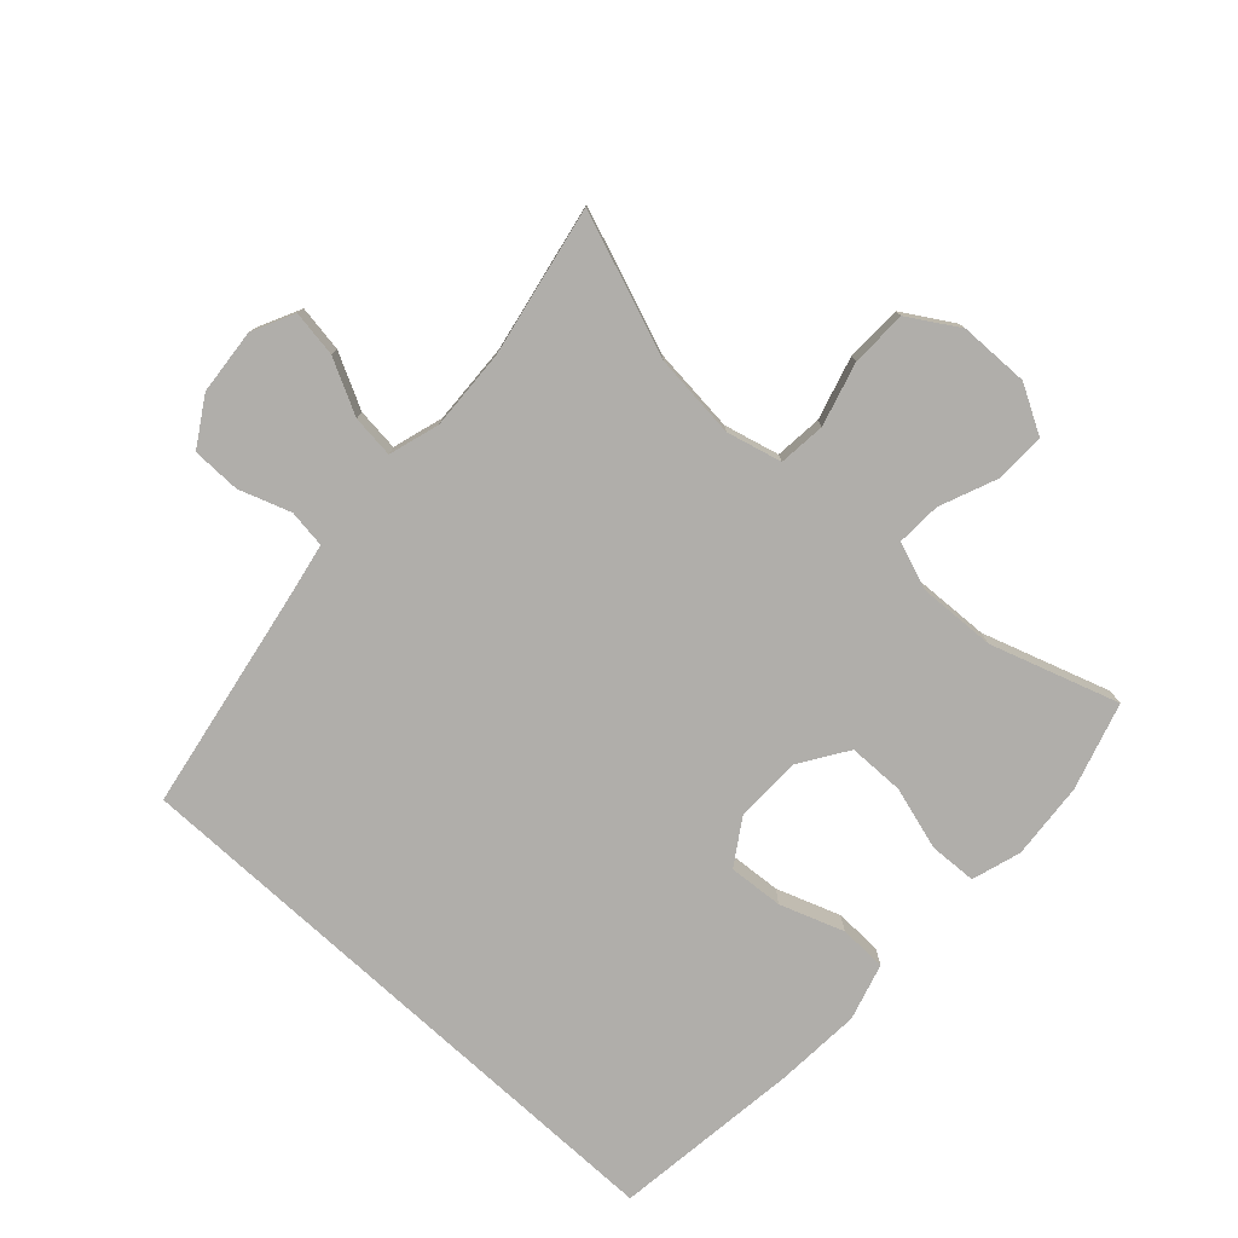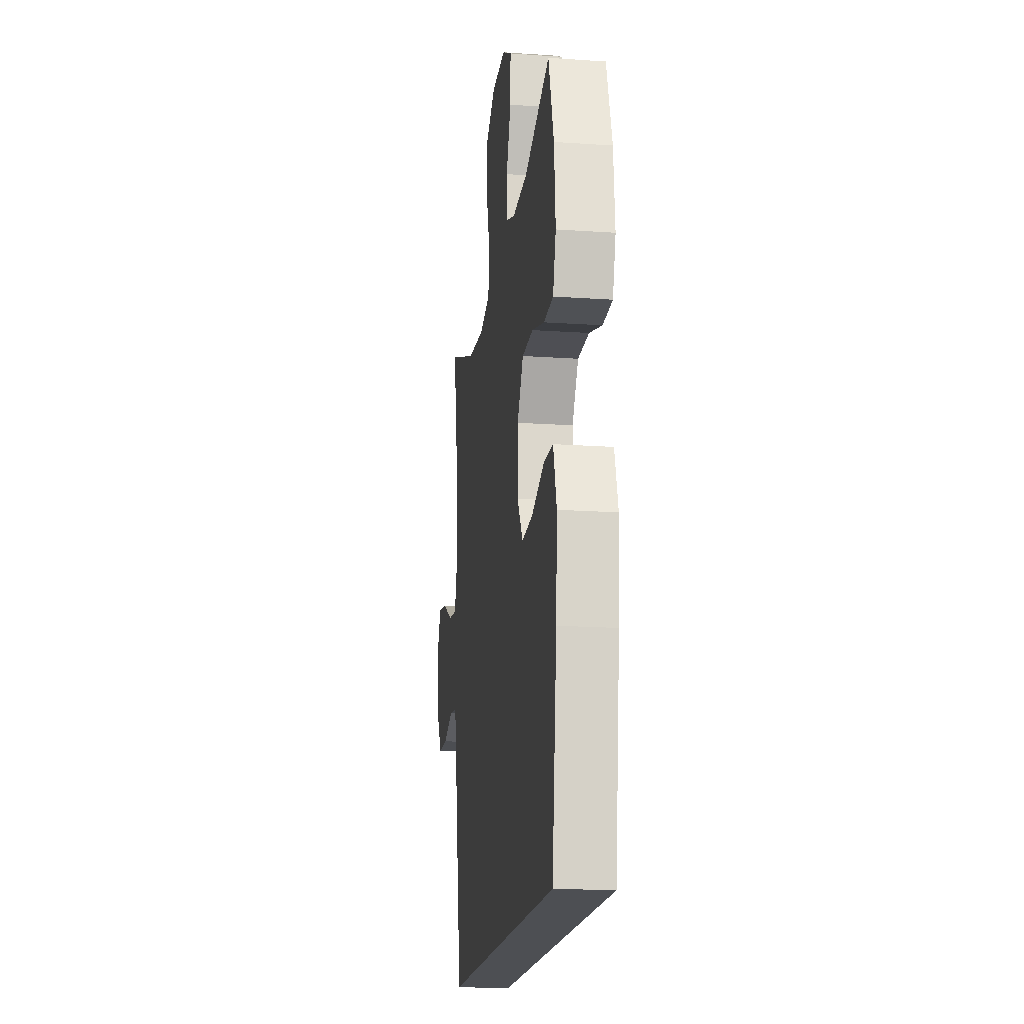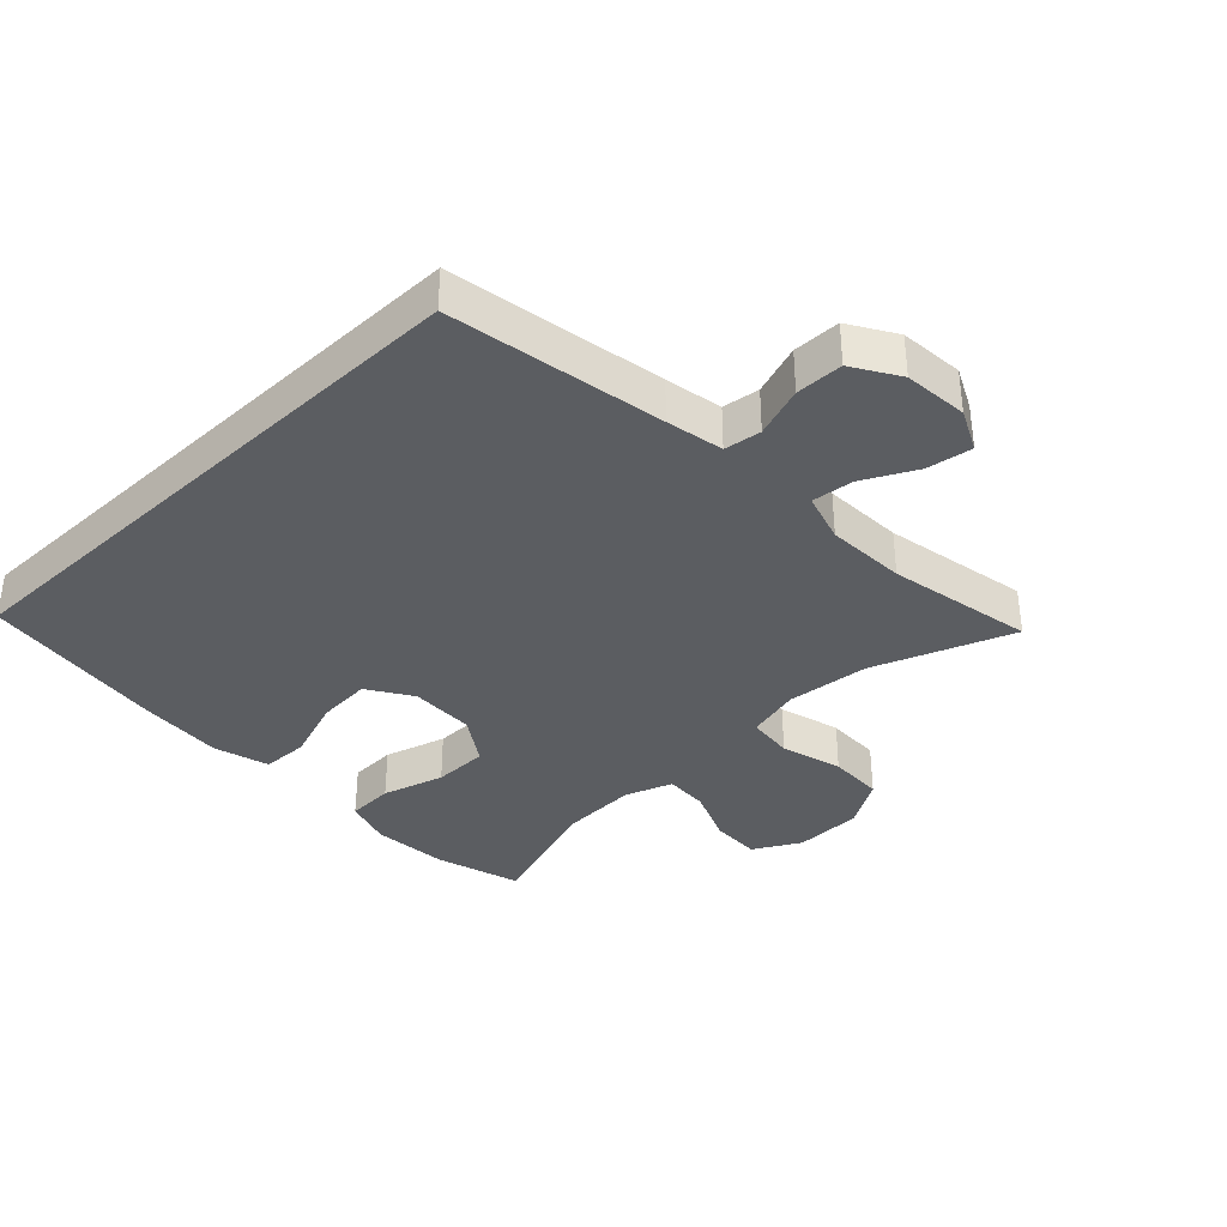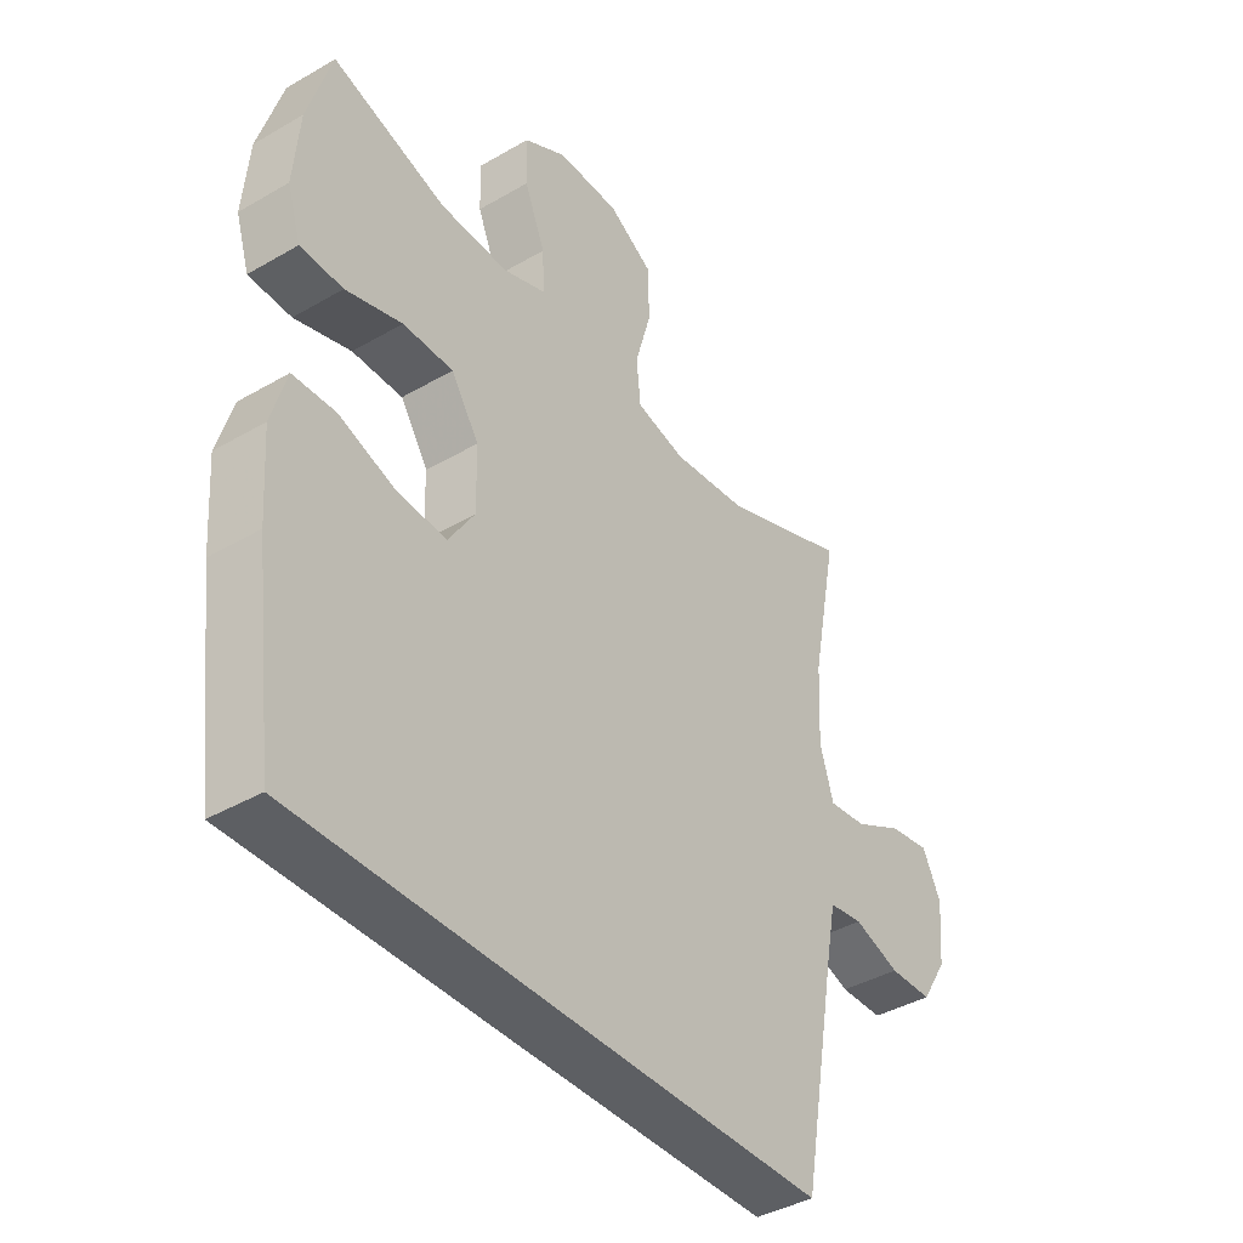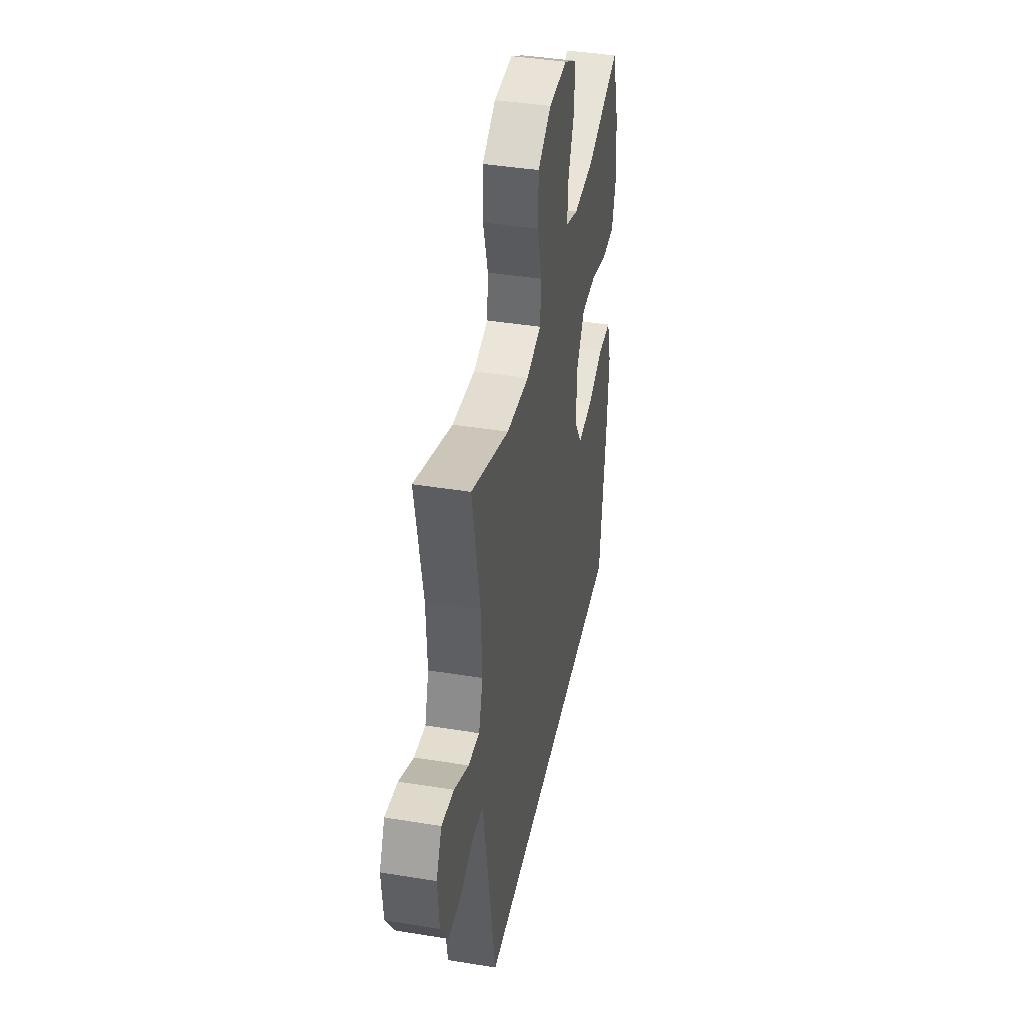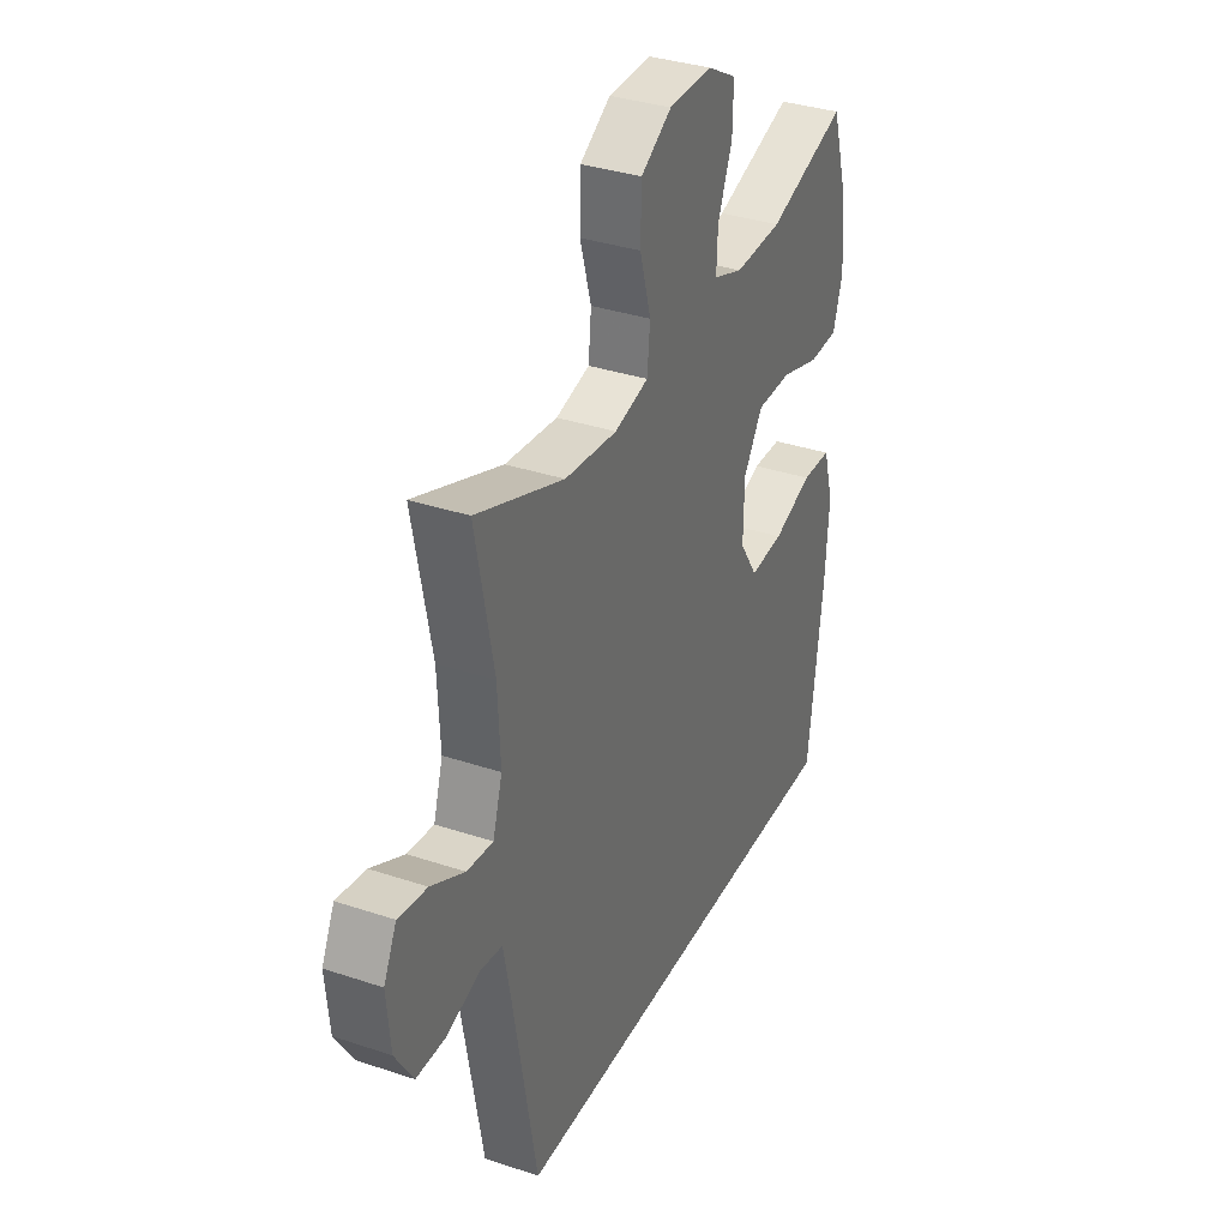
<metadata>
{"format":"obj","ext":"obj","renderer":"f3d","projection":"perspective","resolution":1024,"background":"white","views":[{"elev":-77.8,"azim":-42.6,"up":"+Y"},{"elev":-17.7,"azim":82.3,"up":"+Z"},{"elev":-36.2,"azim":-136.5,"up":"+Y"},{"elev":-40.1,"azim":125.7,"up":"+Z"},{"elev":40.7,"azim":-78.7,"up":"+Z"},{"elev":34.6,"azim":-65.8,"up":"+Z"}]}
</metadata>
<code>
v 0.501 0.07 -0.5
v -0.383 0.07 -0.5
v -0.442 0.07 -0.168
v -0.459 0.07 -0.08
v -0.516 0.07 -0.072
v -0.594 0.07 -0.099
v -0.667 0.07 -0.098
v -0.711 0.07 -0.027
v -0.72 0.07 0.072
v -0.689 0.07 0.136
v -0.619 0.07 0.125
v -0.537 0.07 0.083
v -0.473 0.07 0.076
v -0.45 0.07 0.152
v -0.456 0.07 0.275
v -0.5 0.07 0.5
v -0.286 0.07 0.42
v -0.158 0.07 0.407
v -0.075 0.07 0.428
v -0.068 0.07 0.499
v -0.095 0.07 0.594
v -0.093 0.07 0.679
v -0.018 0.07 0.725
v 0.087 0.07 0.727
v 0.159 0.07 0.687
v 0.157 0.07 0.611
v 0.122 0.07 0.525
v 0.119 0.07 0.458
v 0.191 0.07 0.432
v 0.307 0.07 0.437
v 0.5 0.07 0.5
v 0.54 0.07 0.369
v 0.55 0.07 0.253
v 0.527 0.07 0.179
v 0.455 0.07 0.176
v 0.36 0.07 0.204
v 0.275 0.07 0.203
v 0.228 0.07 0.131
v 0.226 0.07 0.031
v 0.27 0.07 -0.037
v 0.353 0.07 -0.031
v 0.449 0.07 0.003
v 0.521 0.07 0.001
v 0.546 0.07 -0.085
v 0.537 0.07 -0.216
v 0.501 0 -0.5
v -0.383 0 -0.5
v -0.442 0 -0.168
v -0.459 0 -0.08
v -0.516 0 -0.072
v -0.594 0 -0.099
v -0.667 0 -0.098
v -0.711 0 -0.027
v -0.72 0 0.072
v -0.689 0 0.136
v -0.619 0 0.125
v -0.537 0 0.083
v -0.473 0 0.076
v -0.45 0 0.152
v -0.456 0 0.275
v -0.5 0 0.5
v -0.286 0 0.42
v -0.158 0 0.407
v -0.075 0 0.428
v -0.068 0 0.499
v -0.095 0 0.594
v -0.093 0 0.679
v -0.018 0 0.725
v 0.087 0 0.727
v 0.159 0 0.687
v 0.157 0 0.611
v 0.122 0 0.525
v 0.119 0 0.458
v 0.191 0 0.432
v 0.307 0 0.437
v 0.5 0 0.5
v 0.54 0 0.369
v 0.55 0 0.253
v 0.527 0 0.179
v 0.455 0 0.176
v 0.36 0 0.204
v 0.275 0 0.203
v 0.228 0 0.131
v 0.226 0 0.031
v 0.27 0 -0.037
v 0.353 0 -0.031
v 0.449 0 0.003
v 0.521 0 0.001
v 0.546 0 -0.085
v 0.537 0 -0.216
f 45 1 2
f 44 45 2
f 43 44 2
f 42 43 2
f 41 42 2
f 40 41 2 3
f 39 40 3 4
f 38 39 4 5
f 37 38 5
f 34 35 36
f 33 34 36
f 32 33 36
f 31 32 36
f 30 31 36
f 29 30 36 37
f 5 6 7
f 37 5 7
f 29 37 7
f 28 29 7
f 25 26 27
f 24 25 27
f 23 24 27
f 22 23 27
f 21 22 27
f 20 21 27
f 19 20 27 28
f 18 19 28
f 15 16 17
f 14 15 17 18
f 13 14 18 28
f 10 11 12
f 9 10 12
f 8 9 12
f 7 8 12
f 7 12 13
f 7 13 28
f 47 46 90
f 47 90 89
f 47 89 88
f 47 88 87
f 47 87 86
f 48 47 86 85
f 49 48 85 84
f 50 49 84 83
f 50 83 82
f 81 80 79
f 81 79 78
f 81 78 77
f 81 77 76
f 81 76 75
f 82 81 75 74
f 52 51 50
f 52 50 82
f 52 82 74
f 52 74 73
f 72 71 70
f 72 70 69
f 72 69 68
f 72 68 67
f 72 67 66
f 72 66 65
f 73 72 65 64
f 73 64 63
f 62 61 60
f 63 62 60 59
f 73 63 59 58
f 57 56 55
f 57 55 54
f 57 54 53
f 57 53 52
f 58 57 52
f 73 58 52
f 1 46 47 2
f 2 47 48 3
f 3 48 49 4
f 4 49 50 5
f 5 50 51 6
f 6 51 52 7
f 7 52 53 8
f 8 53 54 9
f 9 54 55 10
f 10 55 56 11
f 11 56 57 12
f 12 57 58 13
f 13 58 59 14
f 14 59 60 15
f 15 60 61 16
f 16 61 62 17
f 17 62 63 18
f 18 63 64 19
f 19 64 65 20
f 20 65 66 21
f 21 66 67 22
f 22 67 68 23
f 23 68 69 24
f 24 69 70 25
f 25 70 71 26
f 26 71 72 27
f 27 72 73 28
f 28 73 74 29
f 29 74 75 30
f 30 75 76 31
f 31 76 77 32
f 32 77 78 33
f 33 78 79 34
f 34 79 80 35
f 35 80 81 36
f 36 81 82 37
f 37 82 83 38
f 38 83 84 39
f 39 84 85 40
f 40 85 86 41
f 41 86 87 42
f 42 87 88 43
f 43 88 89 44
f 44 89 90 45
f 45 90 46 1

</code>
